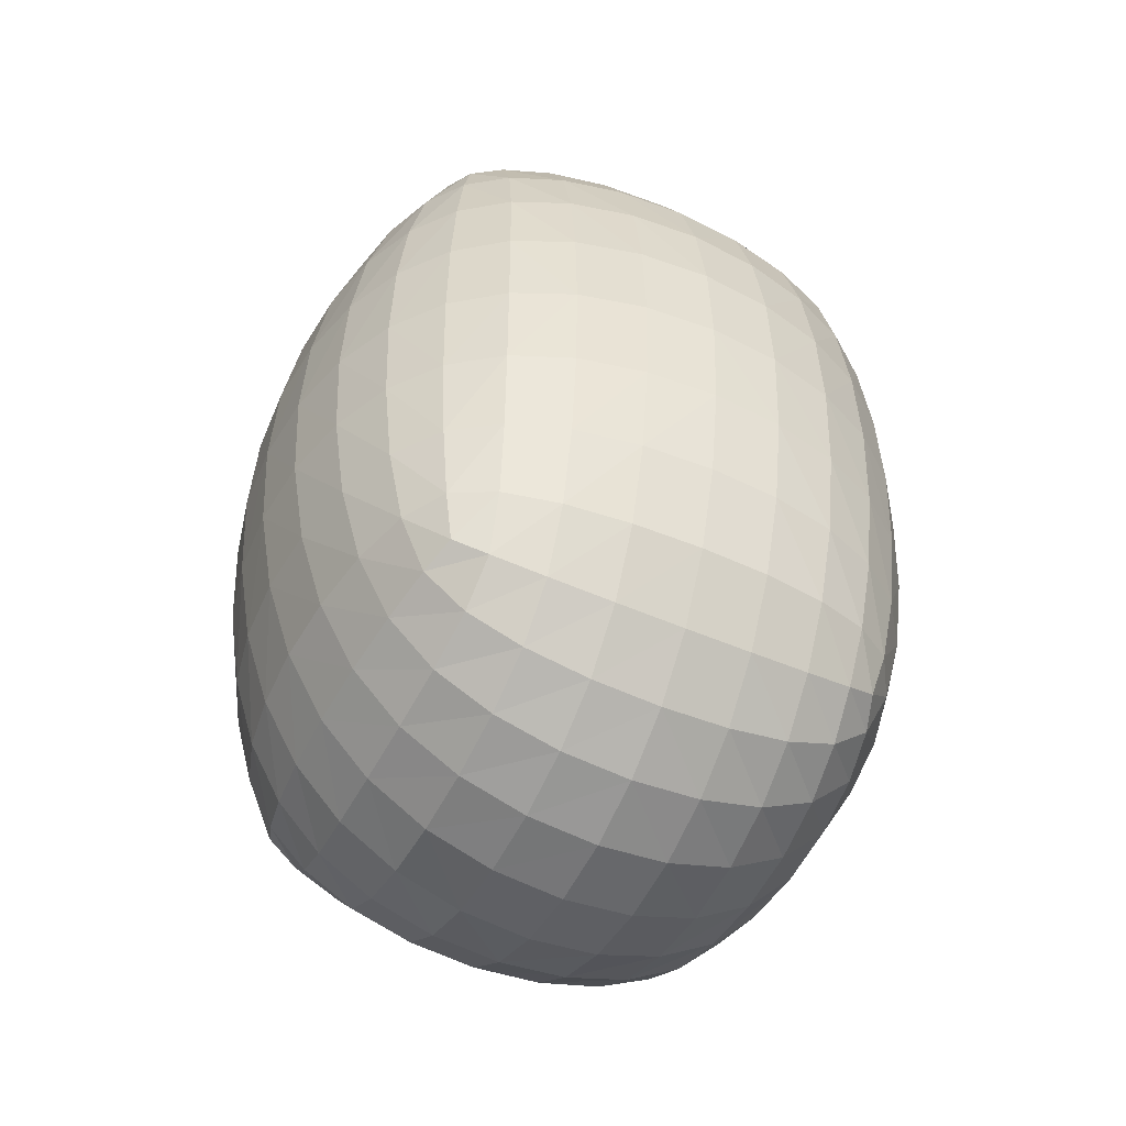
<metadata>
{"format":"obj","ext":"obj","renderer":"f3d","projection":"perspective","resolution":1024,"background":"white","views":[{"elev":-49.2,"azim":-26.1,"up":"+Y"}]}
</metadata>
<code>
v 0.1746 -0.3595 -0.1746
v 0.1746 -0.3595 0.1746
v -0.1746 -0.3595 0.1746
v -0.1746 -0.3595 -0.1746
v 0.1746 0.1293 -0.1746
v 0.1746 0.1293 0.1746
v -0.1746 0.1293 0.1746
v -0.1746 0.1293 -0.1746
v 0.1996 -0.3945 0
v 0 -0.3945 -0.1996
v 0.1996 -0.1151 -0.1996
v -0 -0.3945 0.1996
v 0.1996 -0.1151 0.1996
v -0.1996 -0.3945 -0
v -0.1996 -0.1151 0.1996
v -0.1996 -0.1151 -0.1996
v 0.1996 0.1643 0
v 0 0.1643 -0.1996
v -0 0.1643 0.1996
v -0.1996 0.1643 -0
v 0 -0.1151 -0.2699
v -0.2699 -0.1151 -0
v -0 -0.1151 0.2699
v 0.2699 -0.1151 0
v -0 0.2628 0
v 0 -0.493 -0
v 0.192 -0.3839 0.1062
v -0.1062 -0.3839 -0.192
v 0.192 0.03365 -0.192
v -0.1062 -0.3839 0.192
v 0.192 0.03365 0.192
v -0.192 -0.3839 -0.1062
v -0.192 0.03365 0.192
v -0.192 0.03365 -0.192
v 0.192 0.1537 0.1062
v -0.1062 0.1537 -0.192
v -0.1062 0.1537 0.192
v -0.192 0.1537 -0.1062
v 0.192 -0.3839 -0.1062
v 0.1062 -0.3839 -0.192
v 0.192 -0.2638 -0.192
v 0.1062 -0.3839 0.192
v 0.192 -0.2638 0.192
v -0.192 -0.3839 0.1062
v -0.192 -0.2638 0.192
v -0.192 -0.2638 -0.192
v 0.192 0.1537 -0.1062
v 0.1062 0.1537 -0.192
v 0.1062 0.1537 0.192
v -0.192 0.1537 0.1062
v -0.1115 -0.1151 -0.2526
v 0.1115 -0.1151 -0.2526
v 0 0.04096 -0.2526
v 0 -0.2712 -0.2526
v -0.2526 -0.1151 -0.1115
v -0.2526 -0.1151 0.1115
v -0.2526 -0.2712 -0
v -0.2526 0.04096 -0
v -0.1115 -0.1151 0.2526
v 0.1115 -0.1151 0.2526
v -0 -0.2712 0.2526
v -0 0.04096 0.2526
v 0.2526 -0.1151 0.1115
v 0.2526 -0.1151 -0.1115
v 0.2526 -0.2712 0
v 0.2526 0.04096 0
v -0 0.2385 0.1115
v -0 0.2385 -0.1115
v 0.1115 0.2385 0
v -0.1115 0.2385 0
v -0.1115 -0.4687 -0
v 0.1115 -0.4687 -0
v 0 -0.4687 -0.1115
v -0 -0.4687 0.1115
v 0.1092 -0.4481 0.1092
v 0.1092 -0.4481 -0.1092
v -0.1092 -0.4481 -0.1092
v -0.1092 0.2179 -0.1092
v 0.1092 0.2179 -0.1092
v 0.1092 0.2179 0.1092
v 0.2378 0.03781 -0.1092
v 0.2378 -0.268 -0.1092
v 0.2378 -0.268 0.1092
v 0.1092 0.03781 0.2378
v 0.1092 -0.268 0.2378
v -0.1092 -0.268 0.2378
v -0.2378 0.03781 0.1092
v -0.2378 -0.268 0.1092
v -0.2378 -0.268 -0.1092
v 0.1092 -0.268 -0.2378
v 0.1092 0.03781 -0.2378
v -0.1092 0.03781 -0.2378
v -0.1092 -0.268 -0.2378
v -0.2378 0.03781 -0.1092
v -0.1092 0.03781 0.2378
v 0.2378 0.03781 0.1092
v -0.1092 0.2179 0.1092
v -0.1092 -0.4481 0.1092
v 0.1835 -0.3721 0.1481
v -0.1481 -0.3721 -0.1835
v 0.1835 0.09229 -0.1835
v -0.1481 -0.3721 0.1835
v 0.1835 0.09229 0.1835
v -0.1835 -0.3721 -0.1481
v -0.1835 0.09229 0.1835
v -0.1835 0.09229 -0.1835
v 0.1835 0.1419 0.1481
v -0.1481 0.1419 -0.1835
v -0.1481 0.1419 0.1835
v -0.1835 0.1419 -0.1481
v 0.1976 -0.3918 -0.0553
v 0.0553 -0.3918 -0.1976
v 0.1976 -0.1925 -0.1976
v 0.0553 -0.3918 0.1976
v 0.1976 -0.1925 0.1976
v -0.1976 -0.3918 0.0553
v -0.1976 -0.1925 0.1976
v -0.1976 -0.1925 -0.1976
v 0.1976 0.1616 -0.0553
v 0.0553 0.1616 -0.1976
v 0.0553 0.1616 0.1976
v -0.1976 0.1616 0.0553
v -0.1596 -0.1151 -0.2306
v 0.05735 -0.1151 -0.2656
v 0 0.1083 -0.2306
v 0 -0.1954 -0.2656
v -0.2306 -0.1151 -0.1596
v -0.2656 -0.1151 0.05735
v -0.2306 -0.3385 -0
v -0.2656 -0.03481 -0
v -0.1596 -0.1151 0.2306
v 0.05735 -0.1151 0.2656
v -0 -0.3385 0.2306
v -0 -0.03481 0.2656
v 0.2306 -0.1151 0.1596
v 0.2656 -0.1151 -0.05735
v 0.2306 -0.3385 0
v 0.2656 -0.03481 0
v -0 0.2078 0.1596
v -0 0.2568 -0.05735
v 0.1596 0.2078 0
v -0.05735 0.2568 0
v -0.1596 -0.438 -0
v 0.05735 -0.487 -0
v 0 -0.438 -0.1596
v -0 -0.487 0.05735
v 0.1976 -0.3918 0.0553
v -0.0553 -0.3918 -0.1976
v 0.1976 -0.03767 -0.1976
v -0.0553 -0.3918 0.1976
v 0.1976 -0.03767 0.1976
v -0.1976 -0.3918 -0.0553
v -0.1976 -0.03767 0.1976
v -0.1976 -0.03767 -0.1976
v 0.1976 0.1616 0.0553
v -0.0553 0.1616 -0.1976
v -0.0553 0.1616 0.1976
v -0.1976 0.1616 -0.0553
v 0.1835 -0.3721 -0.1481
v 0.1481 -0.3721 -0.1835
v 0.1835 -0.3225 -0.1835
v 0.1481 -0.3721 0.1835
v 0.1835 -0.3225 0.1835
v -0.1835 -0.3721 0.1481
v -0.1835 -0.3225 0.1835
v -0.1835 -0.3225 -0.1835
v 0.1835 0.1419 -0.1481
v 0.1481 0.1419 -0.1835
v 0.1481 0.1419 0.1835
v -0.1835 0.1419 0.1481
v -0.05735 -0.1151 -0.2656
v 0.1596 -0.1151 -0.2306
v 0 -0.03481 -0.2656
v 0 -0.3385 -0.2306
v -0.2656 -0.1151 -0.05735
v -0.2306 -0.1151 0.1596
v -0.2656 -0.1954 -0
v -0.2306 0.1083 -0
v -0.05735 -0.1151 0.2656
v 0.1596 -0.1151 0.2306
v -0 -0.1954 0.2656
v -0 0.1083 0.2306
v 0.2656 -0.1151 0.05735
v 0.2306 -0.1151 -0.1596
v 0.2656 -0.1954 0
v 0.2306 0.1083 0
v -0 0.2568 0.05735
v 0 0.2078 -0.1596
v 0.05735 0.2568 0
v -0.1596 0.2078 0
v -0.05735 -0.487 -0
v 0.1596 -0.438 0
v 0 -0.487 -0.05735
v -0 -0.438 0.1596
v 0.05642 -0.4636 0.1108
v 0.1552 -0.4218 0.1073
v 0.1108 -0.4636 0.05642
v 0.1073 -0.4218 0.1552
v 0.05642 -0.4636 -0.1108
v 0.1552 -0.4218 -0.1073
v 0.1073 -0.4218 -0.1552
v 0.1108 -0.4636 -0.05642
v -0.1552 -0.4218 -0.1073
v -0.05642 -0.4636 -0.1108
v -0.1073 -0.4218 -0.1552
v -0.1108 -0.4636 -0.05642
v -0.1108 0.2334 -0.05642
v -0.1073 0.1916 -0.1552
v -0.05642 0.2334 -0.1108
v -0.1552 0.1916 -0.1073
v 0.1108 0.2334 -0.05642
v 0.1073 0.1916 -0.1552
v 0.1552 0.1916 -0.1073
v 0.05642 0.2334 -0.1108
v 0.1073 0.1916 0.1552
v 0.1108 0.2334 0.05642
v 0.1552 0.1916 0.1073
v 0.05642 0.2334 0.1108
v 0.2489 0.04009 -0.05642
v 0.2191 0.03511 -0.1552
v 0.2489 -0.03611 -0.1108
v 0.2191 0.1021 -0.1073
v 0.2489 -0.2703 -0.05642
v 0.2191 -0.2653 -0.1552
v 0.2191 -0.3323 -0.1073
v 0.2489 -0.1941 -0.1108
v 0.2191 -0.2653 0.1552
v 0.2489 -0.2703 0.05642
v 0.2191 -0.3323 0.1073
v 0.2489 -0.1941 0.1108
v 0.05642 0.04009 0.2489
v 0.1552 0.03511 0.2191
v 0.1108 -0.03611 0.2489
v 0.1073 0.1021 0.2191
v 0.05642 -0.2703 0.2489
v 0.1552 -0.2653 0.2191
v 0.1073 -0.3323 0.2191
v 0.1108 -0.1941 0.2489
v -0.1552 -0.2653 0.2191
v -0.05642 -0.2703 0.2489
v -0.1073 -0.3323 0.2191
v -0.1108 -0.1941 0.2489
v -0.2489 0.04009 0.05642
v -0.2191 0.03511 0.1552
v -0.2489 -0.03611 0.1108
v -0.2191 0.1021 0.1073
v -0.2489 -0.2703 0.05642
v -0.2191 -0.2653 0.1552
v -0.2191 -0.3323 0.1073
v -0.2489 -0.1941 0.1108
v -0.2191 -0.2653 -0.1552
v -0.2489 -0.2703 -0.05642
v -0.2191 -0.3323 -0.1073
v -0.2489 -0.1941 -0.1108
v 0.05642 -0.2703 -0.2489
v 0.1552 -0.2653 -0.2191
v 0.1108 -0.1941 -0.2489
v 0.1073 -0.3323 -0.2191
v 0.05642 0.04009 -0.2489
v 0.1552 0.03511 -0.2191
v 0.1073 0.1021 -0.2191
v 0.1108 -0.03611 -0.2489
v -0.1552 0.03511 -0.2191
v -0.05642 0.04009 -0.2489
v -0.1073 0.1021 -0.2191
v -0.1108 -0.03611 -0.2489
v -0.1552 -0.2653 -0.2191
v -0.05642 -0.2703 -0.2489
v -0.1108 -0.1941 -0.2489
v -0.1073 -0.3323 -0.2191
v -0.2191 0.03511 -0.1552
v -0.2489 0.04009 -0.05642
v -0.2489 -0.03611 -0.1108
v -0.2191 0.1021 -0.1073
v -0.1552 0.03511 0.2191
v -0.05642 0.04009 0.2489
v -0.1108 -0.03611 0.2489
v -0.1073 0.1021 0.2191
v 0.2191 0.03511 0.1552
v 0.2489 0.04009 0.05642
v 0.2489 -0.03611 0.1108
v 0.2191 0.1021 0.1073
v -0.1073 0.1916 0.1552
v -0.1108 0.2334 0.05642
v -0.05642 0.2334 0.1108
v -0.1552 0.1916 0.1073
v -0.1552 -0.4218 0.1073
v -0.05642 -0.4636 0.1108
v -0.1108 -0.4636 0.05642
v -0.1073 -0.4218 0.1552
v -0.05567 -0.4339 0.1584
v -0.05709 -0.4811 0.05709
v -0.1584 -0.4339 0.05567
v -0.1584 0.2037 0.05567
v -0.05709 0.251 0.05709
v -0.05567 0.2037 0.1584
v 0.2277 0.1066 0.05567
v 0.2615 -0.03517 0.05709
v 0.2277 -0.03716 0.1584
v -0.05567 0.1066 0.2277
v -0.05709 -0.03517 0.2615
v -0.1584 -0.03716 0.2277
v -0.2277 0.1066 -0.05567
v -0.2615 -0.03517 -0.05709
v -0.2277 -0.03716 -0.1584
v -0.05567 -0.3368 -0.2277
v -0.05709 -0.195 -0.2615
v -0.1584 -0.193 -0.2277
v -0.05709 -0.03517 -0.2615
v -0.05567 0.1066 -0.2277
v -0.151 0.0963 -0.2046
v 0.1584 -0.03716 -0.2277
v 0.151 0.0963 -0.2046
v 0.05567 0.1066 -0.2277
v 0.151 -0.3265 -0.2046
v 0.1584 -0.193 -0.2277
v 0.05709 -0.195 -0.2615
v -0.2615 -0.195 -0.05709
v -0.2277 -0.3368 -0.05567
v -0.2046 -0.3265 -0.151
v -0.2277 -0.193 0.1584
v -0.2046 -0.3265 0.151
v -0.2277 -0.3368 0.05567
v -0.2046 0.0963 0.151
v -0.2277 -0.03716 0.1584
v -0.2615 -0.03517 0.05709
v -0.05709 -0.195 0.2615
v -0.05567 -0.3368 0.2277
v -0.151 -0.3265 0.2046
v 0.1584 -0.193 0.2277
v 0.151 -0.3265 0.2046
v 0.05567 -0.3368 0.2277
v 0.151 0.0963 0.2046
v 0.1584 -0.03716 0.2277
v 0.05709 -0.03517 0.2615
v 0.2615 -0.195 0.05709
v 0.2277 -0.3368 0.05567
v 0.2046 -0.3265 0.151
v 0.2277 -0.193 -0.1584
v 0.2046 -0.3265 -0.151
v 0.2277 -0.3368 -0.05567
v 0.2046 0.0963 -0.151
v 0.2277 -0.03716 -0.1584
v 0.2615 -0.03517 -0.05709
v 0.05709 0.251 0.05709
v 0.1584 0.2037 0.05567
v 0.151 0.1714 0.151
v 0.05567 0.2037 -0.1584
v 0.151 0.1714 -0.151
v 0.1584 0.2037 -0.05567
v -0.151 0.1714 -0.151
v -0.05567 0.2037 -0.1584
v -0.05709 0.251 -0.05709
v -0.05709 -0.4811 -0.05709
v -0.05567 -0.4339 -0.1584
v -0.151 -0.4016 -0.151
v 0.1584 -0.4339 -0.05567
v 0.151 -0.4016 -0.151
v 0.05567 -0.4339 -0.1584
v 0.151 -0.4016 0.151
v 0.1584 -0.4339 0.05567
v 0.05709 -0.4811 0.05709
v 0.05567 -0.4339 0.1584
v 0.05709 -0.4811 -0.05709
v -0.1584 -0.4339 -0.05567
v -0.1584 0.2037 -0.05567
v 0.05709 0.251 -0.05709
v 0.05567 0.2037 0.1584
v 0.2277 0.1066 -0.05567
v 0.2615 -0.195 -0.05709
v 0.2277 -0.193 0.1584
v 0.05567 0.1066 0.2277
v 0.05709 -0.195 0.2615
v -0.1584 -0.193 0.2277
v -0.2277 0.1066 0.05567
v -0.2615 -0.195 0.05709
v -0.2277 -0.193 -0.1584
v 0.05567 -0.3368 -0.2277
v 0.05709 -0.03517 -0.2615
v -0.1584 -0.03716 -0.2277
v -0.151 -0.3265 -0.2046
v -0.2046 0.0963 -0.151
v -0.151 0.0963 0.2046
v 0.2046 0.0963 0.151
v -0.151 0.1714 0.151
v -0.151 -0.4016 0.151
f 102 3 164
f 170 7 109
f 384 107 6
f 383 109 7
f 382 110 8
f 381 100 4
f 123 16 154
f 379 124 21
f 112 10 174
f 127 16 118
f 376 128 22
f 122 20 178
f 131 15 117
f 373 132 23
f 121 19 182
f 135 13 115
f 370 136 24
f 119 17 186
f 368 139 19
f 140 25 189
f 366 158 20
f 365 143 14
f 144 26 193
f 363 114 12
f 362 195 74
f 361 196 75
f 360 162 42
f 199 73 145
f 200 76 201
f 192 72 202
f 356 203 32
f 355 204 77
f 354 191 71
f 353 207 70
f 352 208 78
f 351 110 38
f 211 69 141
f 212 79 213
f 188 68 214
f 347 215 49
f 346 216 80
f 345 187 67
f 219 66 138
f 220 81 221
f 167 47 222
f 341 223 65
f 340 224 82
f 339 184 64
f 227 43 163
f 228 83 229
f 183 63 230
f 231 62 134
f 232 84 233
f 169 49 234
f 332 235 61
f 331 236 85
f 330 180 60
f 239 45 165
f 240 86 241
f 179 59 242
f 243 58 130
f 244 87 245
f 170 50 246
f 323 247 57
f 322 248 88
f 321 176 56
f 251 46 166
f 252 89 253
f 175 55 254
f 255 54 126
f 256 90 257
f 160 40 258
f 314 259 53
f 313 260 91
f 312 172 52
f 263 34 106
f 264 92 265
f 171 51 266
f 308 267 46
f 307 268 93
f 306 148 28
f 305 271 34
f 304 272 94
f 303 158 38
f 302 275 33
f 301 276 95
f 300 157 37
f 299 279 31
f 298 280 96
f 297 155 35
f 283 37 157
f 284 97 285
f 122 50 286
f 287 44 116
f 288 98 289
f 150 30 290
f 291 290 98
f 194 291 288
f 12 150 291
f 292 289 71
f 146 292 191
f 74 288 292
f 293 116 14
f 289 293 143
f 98 287 293
f 294 286 97
f 190 294 284
f 20 122 294
f 295 285 67
f 142 295 187
f 70 284 295
f 296 157 19
f 285 296 139
f 97 283 296
f 280 297 282
f 66 186 297
f 186 17 155
f 183 298 281
f 24 138 298
f 138 66 280
f 135 299 151
f 63 281 299
f 281 96 279
f 276 300 278
f 62 182 300
f 182 19 157
f 179 301 277
f 23 134 301
f 134 62 276
f 131 302 153
f 59 277 302
f 277 95 275
f 272 303 274
f 58 178 303
f 178 20 158
f 175 304 273
f 22 130 304
f 130 58 272
f 127 305 154
f 55 273 305
f 273 94 271
f 268 306 270
f 54 174 306
f 174 10 148
f 171 307 269
f 21 126 307
f 126 54 268
f 123 308 118
f 51 269 308
f 269 93 267
f 309 266 92
f 173 309 264
f 21 171 309
f 310 265 36
f 125 310 156
f 53 264 310
f 311 106 8
f 265 311 108
f 92 263 311
f 260 312 262
f 29 149 312
f 149 11 172
f 168 313 261
f 5 101 313
f 101 29 260
f 120 314 125
f 48 261 314
f 261 91 259
f 315 258 90
f 161 315 256
f 1 160 315
f 316 257 52
f 113 316 172
f 41 256 316
f 317 126 21
f 257 317 124
f 90 255 317
f 318 254 89
f 177 318 252
f 22 175 318
f 319 253 32
f 129 319 152
f 57 252 319
f 320 166 4
f 253 320 104
f 89 251 320
f 248 321 250
f 45 117 321
f 117 15 176
f 164 322 249
f 3 165 322
f 165 45 248
f 116 323 129
f 44 249 323
f 249 88 247
f 324 246 87
f 105 324 244
f 7 170 324
f 325 245 56
f 153 325 176
f 33 244 325
f 326 130 22
f 245 326 128
f 87 243 326
f 327 242 86
f 181 327 240
f 23 179 327
f 328 241 30
f 133 328 150
f 61 240 328
f 329 165 3
f 241 329 102
f 86 239 329
f 236 330 238
f 43 115 330
f 115 13 180
f 162 331 237
f 2 163 331
f 163 43 236
f 114 332 133
f 42 237 332
f 237 85 235
f 333 234 84
f 103 333 232
f 6 169 333
f 334 233 60
f 151 334 180
f 31 232 334
f 335 134 23
f 233 335 132
f 84 231 335
f 336 230 83
f 185 336 228
f 24 183 336
f 337 229 27
f 137 337 147
f 65 228 337
f 338 163 2
f 229 338 99
f 83 227 338
f 224 339 226
f 41 113 339
f 113 11 184
f 159 340 225
f 1 161 340
f 161 41 224
f 111 341 137
f 39 225 341
f 225 82 223
f 342 222 81
f 101 342 220
f 5 167 342
f 343 221 64
f 149 343 184
f 29 220 343
f 344 138 24
f 221 344 136
f 81 219 344
f 216 345 218
f 69 189 345
f 189 25 187
f 155 346 217
f 17 141 346
f 141 69 216
f 107 347 169
f 35 217 347
f 217 80 215
f 348 214 79
f 120 348 212
f 18 188 348
f 349 213 47
f 168 349 167
f 48 212 349
f 350 141 17
f 213 350 119
f 79 211 350
f 208 351 210
f 36 108 351
f 108 8 110
f 188 352 209
f 18 156 352
f 156 36 208
f 140 353 142
f 68 209 353
f 209 78 207
f 204 354 206
f 73 193 354
f 193 26 191
f 148 355 205
f 10 145 355
f 145 73 204
f 100 356 104
f 28 205 356
f 205 77 203
f 357 202 76
f 111 357 200
f 9 192 357
f 358 201 40
f 159 358 160
f 39 200 358
f 359 145 10
f 201 359 112
f 76 199 359
f 196 360 198
f 27 99 360
f 99 2 162
f 192 361 197
f 9 147 361
f 147 27 196
f 144 362 146
f 72 197 362
f 197 75 195
f 195 363 194
f 75 198 363
f 198 42 114
f 364 193 73
f 202 364 199
f 72 144 364
f 203 365 152
f 77 206 365
f 206 71 143
f 207 366 190
f 78 210 366
f 210 38 158
f 367 189 69
f 214 367 211
f 68 140 367
f 215 368 121
f 80 218 368
f 218 67 139
f 369 186 66
f 222 369 219
f 47 119 369
f 223 370 185
f 82 226 370
f 226 64 136
f 371 115 43
f 230 371 227
f 63 135 371
f 372 182 62
f 234 372 231
f 49 121 372
f 235 373 181
f 85 238 373
f 238 60 132
f 374 117 45
f 242 374 239
f 59 131 374
f 375 178 58
f 246 375 243
f 50 122 375
f 247 376 177
f 88 250 376
f 250 56 128
f 377 118 46
f 254 377 251
f 55 127 377
f 378 174 54
f 258 378 255
f 40 112 378
f 259 379 173
f 91 262 379
f 262 52 124
f 380 154 34
f 266 380 263
f 51 123 380
f 267 381 166
f 93 270 381
f 270 28 100
f 271 382 106
f 94 274 382
f 274 38 110
f 275 383 105
f 95 278 383
f 278 37 109
f 279 384 103
f 96 282 384
f 282 35 107
f 385 109 37
f 286 385 283
f 50 170 385
f 386 164 44
f 290 386 287
f 30 102 386
f 386 102 164
f 385 170 109
f 103 384 6
f 105 383 7
f 106 382 8
f 166 381 4
f 380 123 154
f 173 379 21
f 378 112 174
f 377 127 118
f 177 376 22
f 375 122 178
f 374 131 117
f 181 373 23
f 372 121 182
f 371 135 115
f 185 370 24
f 369 119 186
f 121 368 19
f 367 140 189
f 190 366 20
f 152 365 14
f 364 144 193
f 194 363 12
f 146 362 74
f 197 361 75
f 198 360 42
f 359 199 145
f 358 200 201
f 357 192 202
f 104 356 32
f 205 355 77
f 206 354 71
f 142 353 70
f 209 352 78
f 210 351 38
f 350 211 141
f 349 212 213
f 348 188 214
f 169 347 49
f 217 346 80
f 218 345 67
f 344 219 138
f 343 220 221
f 342 167 222
f 137 341 65
f 225 340 82
f 226 339 64
f 338 227 163
f 337 228 229
f 336 183 230
f 335 231 134
f 334 232 233
f 333 169 234
f 133 332 61
f 237 331 85
f 238 330 60
f 329 239 165
f 328 240 241
f 327 179 242
f 326 243 130
f 325 244 245
f 324 170 246
f 129 323 57
f 249 322 88
f 250 321 56
f 320 251 166
f 319 252 253
f 318 175 254
f 317 255 126
f 316 256 257
f 315 160 258
f 125 314 53
f 261 313 91
f 262 312 52
f 311 263 106
f 310 264 265
f 309 171 266
f 118 308 46
f 269 307 93
f 270 306 28
f 154 305 34
f 273 304 94
f 274 303 38
f 153 302 33
f 277 301 95
f 278 300 37
f 151 299 31
f 281 298 96
f 282 297 35
f 296 283 157
f 295 284 285
f 294 122 286
f 293 287 116
f 292 288 289
f 291 150 290
f 288 291 98
f 74 194 288
f 194 12 291
f 191 292 71
f 26 146 191
f 146 74 292
f 143 293 14
f 71 289 143
f 289 98 293
f 284 294 97
f 70 190 284
f 190 20 294
f 187 295 67
f 25 142 187
f 142 70 295
f 139 296 19
f 67 285 139
f 285 97 296
f 96 280 282
f 280 66 297
f 297 186 155
f 63 183 281
f 183 24 298
f 298 138 280
f 13 135 151
f 135 63 299
f 299 281 279
f 95 276 278
f 276 62 300
f 300 182 157
f 59 179 277
f 179 23 301
f 301 134 276
f 15 131 153
f 131 59 302
f 302 277 275
f 94 272 274
f 272 58 303
f 303 178 158
f 55 175 273
f 175 22 304
f 304 130 272
f 16 127 154
f 127 55 305
f 305 273 271
f 93 268 270
f 268 54 306
f 306 174 148
f 51 171 269
f 171 21 307
f 307 126 268
f 16 123 118
f 123 51 308
f 308 269 267
f 264 309 92
f 53 173 264
f 173 21 309
f 156 310 36
f 18 125 156
f 125 53 310
f 108 311 8
f 36 265 108
f 265 92 311
f 91 260 262
f 260 29 312
f 312 149 172
f 48 168 261
f 168 5 313
f 313 101 260
f 18 120 125
f 120 48 314
f 314 261 259
f 256 315 90
f 41 161 256
f 161 1 315
f 172 316 52
f 11 113 172
f 113 41 316
f 124 317 21
f 52 257 124
f 257 90 317
f 252 318 89
f 57 177 252
f 177 22 318
f 152 319 32
f 14 129 152
f 129 57 319
f 104 320 4
f 32 253 104
f 253 89 320
f 88 248 250
f 248 45 321
f 321 117 176
f 44 164 249
f 164 3 322
f 322 165 248
f 14 116 129
f 116 44 323
f 323 249 247
f 244 324 87
f 33 105 244
f 105 7 324
f 176 325 56
f 15 153 176
f 153 33 325
f 128 326 22
f 56 245 128
f 245 87 326
f 240 327 86
f 61 181 240
f 181 23 327
f 150 328 30
f 12 133 150
f 133 61 328
f 102 329 3
f 30 241 102
f 241 86 329
f 85 236 238
f 236 43 330
f 330 115 180
f 42 162 237
f 162 2 331
f 331 163 236
f 12 114 133
f 114 42 332
f 332 237 235
f 232 333 84
f 31 103 232
f 103 6 333
f 180 334 60
f 13 151 180
f 151 31 334
f 132 335 23
f 60 233 132
f 233 84 335
f 228 336 83
f 65 185 228
f 185 24 336
f 147 337 27
f 9 137 147
f 137 65 337
f 99 338 2
f 27 229 99
f 229 83 338
f 82 224 226
f 224 41 339
f 339 113 184
f 39 159 225
f 159 1 340
f 340 161 224
f 9 111 137
f 111 39 341
f 341 225 223
f 220 342 81
f 29 101 220
f 101 5 342
f 184 343 64
f 11 149 184
f 149 29 343
f 136 344 24
f 64 221 136
f 221 81 344
f 80 216 218
f 216 69 345
f 345 189 187
f 35 155 217
f 155 17 346
f 346 141 216
f 6 107 169
f 107 35 347
f 347 217 215
f 212 348 79
f 48 120 212
f 120 18 348
f 167 349 47
f 5 168 167
f 168 48 349
f 119 350 17
f 47 213 119
f 213 79 350
f 78 208 210
f 208 36 351
f 351 108 110
f 68 188 209
f 188 18 352
f 352 156 208
f 25 140 142
f 140 68 353
f 353 209 207
f 77 204 206
f 204 73 354
f 354 193 191
f 28 148 205
f 148 10 355
f 355 145 204
f 4 100 104
f 100 28 356
f 356 205 203
f 200 357 76
f 39 111 200
f 111 9 357
f 160 358 40
f 1 159 160
f 159 39 358
f 112 359 10
f 40 201 112
f 201 76 359
f 75 196 198
f 196 27 360
f 360 99 162
f 72 192 197
f 192 9 361
f 361 147 196
f 26 144 146
f 144 72 362
f 362 197 195
f 74 195 194
f 195 75 363
f 363 198 114
f 199 364 73
f 76 202 199
f 202 72 364
f 32 203 152
f 203 77 365
f 365 206 143
f 70 207 190
f 207 78 366
f 366 210 158
f 211 367 69
f 79 214 211
f 214 68 367
f 49 215 121
f 215 80 368
f 368 218 139
f 219 369 66
f 81 222 219
f 222 47 369
f 65 223 185
f 223 82 370
f 370 226 136
f 227 371 43
f 83 230 227
f 230 63 371
f 231 372 62
f 84 234 231
f 234 49 372
f 61 235 181
f 235 85 373
f 373 238 132
f 239 374 45
f 86 242 239
f 242 59 374
f 243 375 58
f 87 246 243
f 246 50 375
f 57 247 177
f 247 88 376
f 376 250 128
f 251 377 46
f 89 254 251
f 254 55 377
f 255 378 54
f 90 258 255
f 258 40 378
f 53 259 173
f 259 91 379
f 379 262 124
f 263 380 34
f 92 266 263
f 266 51 380
f 46 267 166
f 267 93 381
f 381 270 100
f 34 271 106
f 271 94 382
f 382 274 110
f 33 275 105
f 275 95 383
f 383 278 109
f 31 279 103
f 279 96 384
f 384 282 107
f 283 385 37
f 97 286 283
f 286 50 385
f 287 386 44
f 98 290 287
f 290 30 386

</code>
